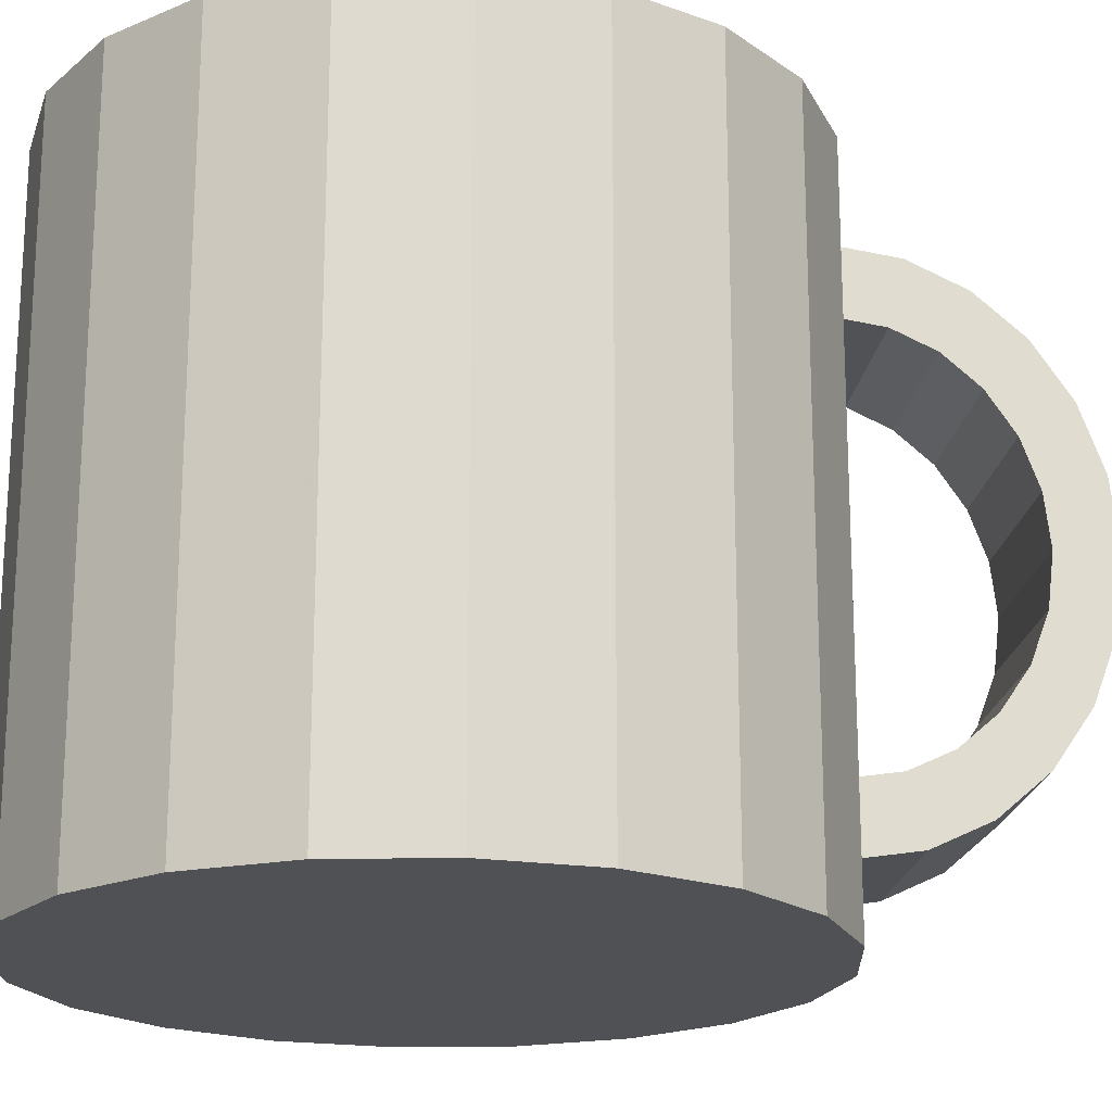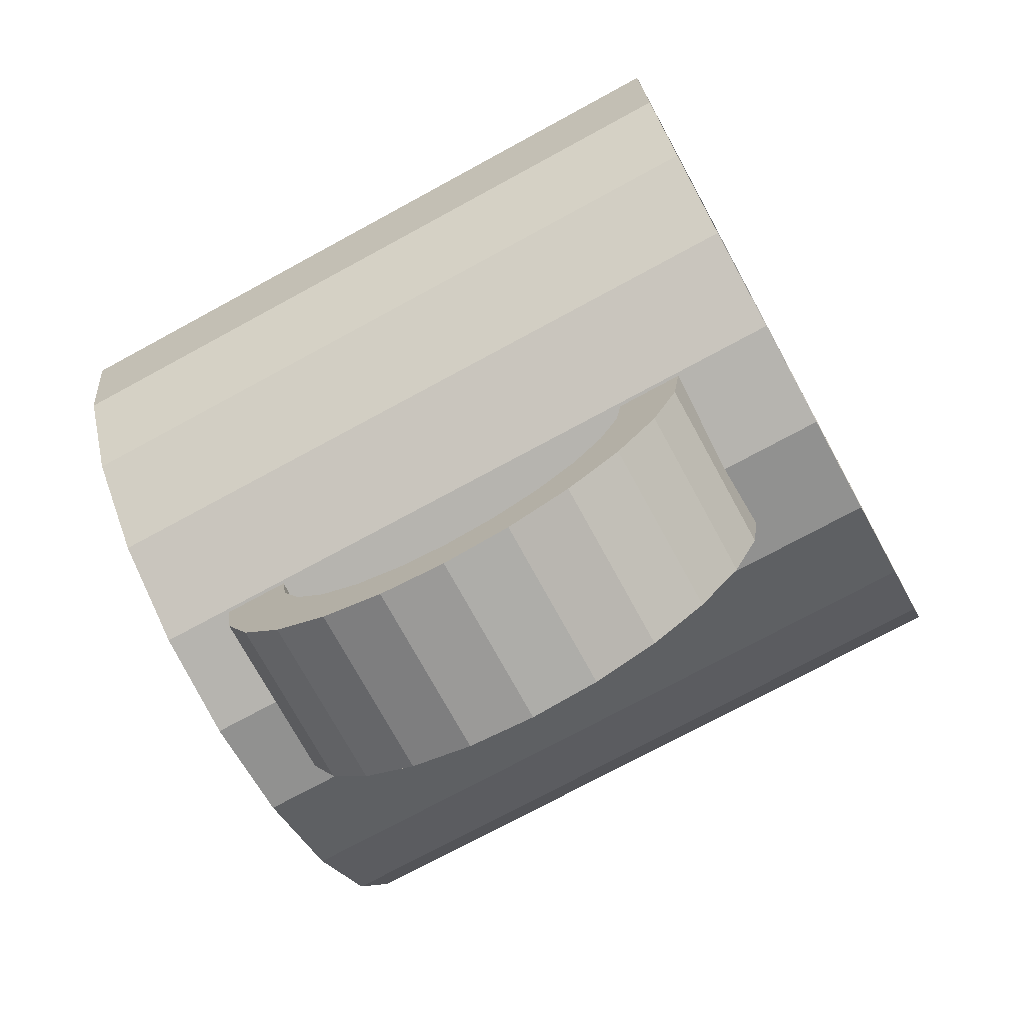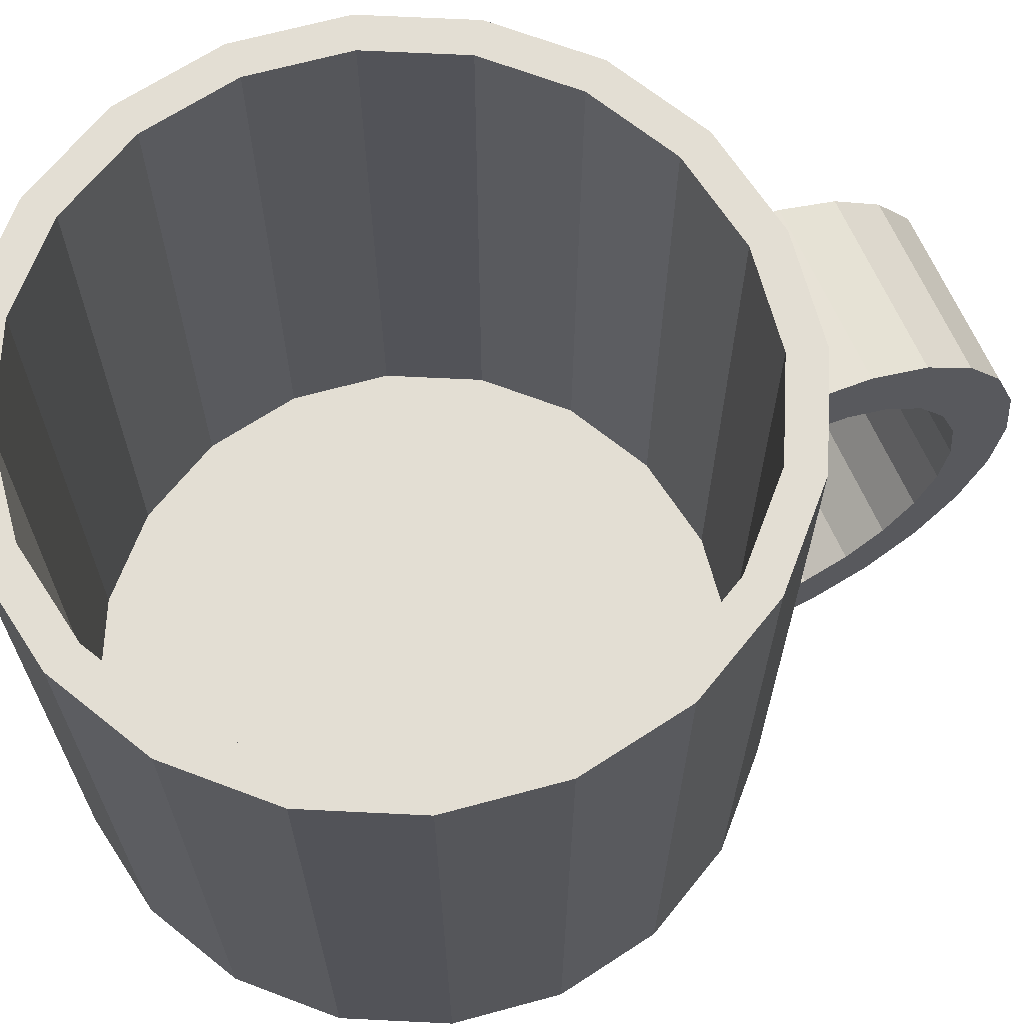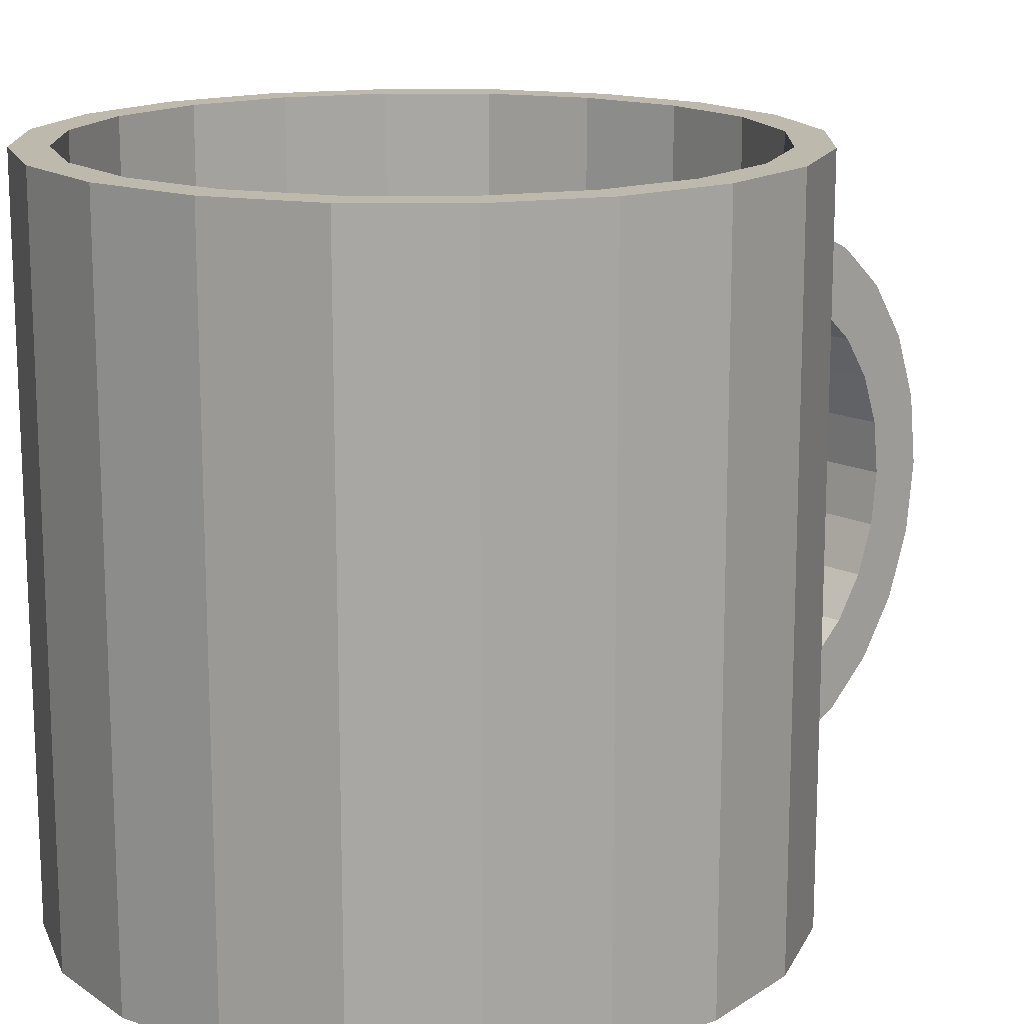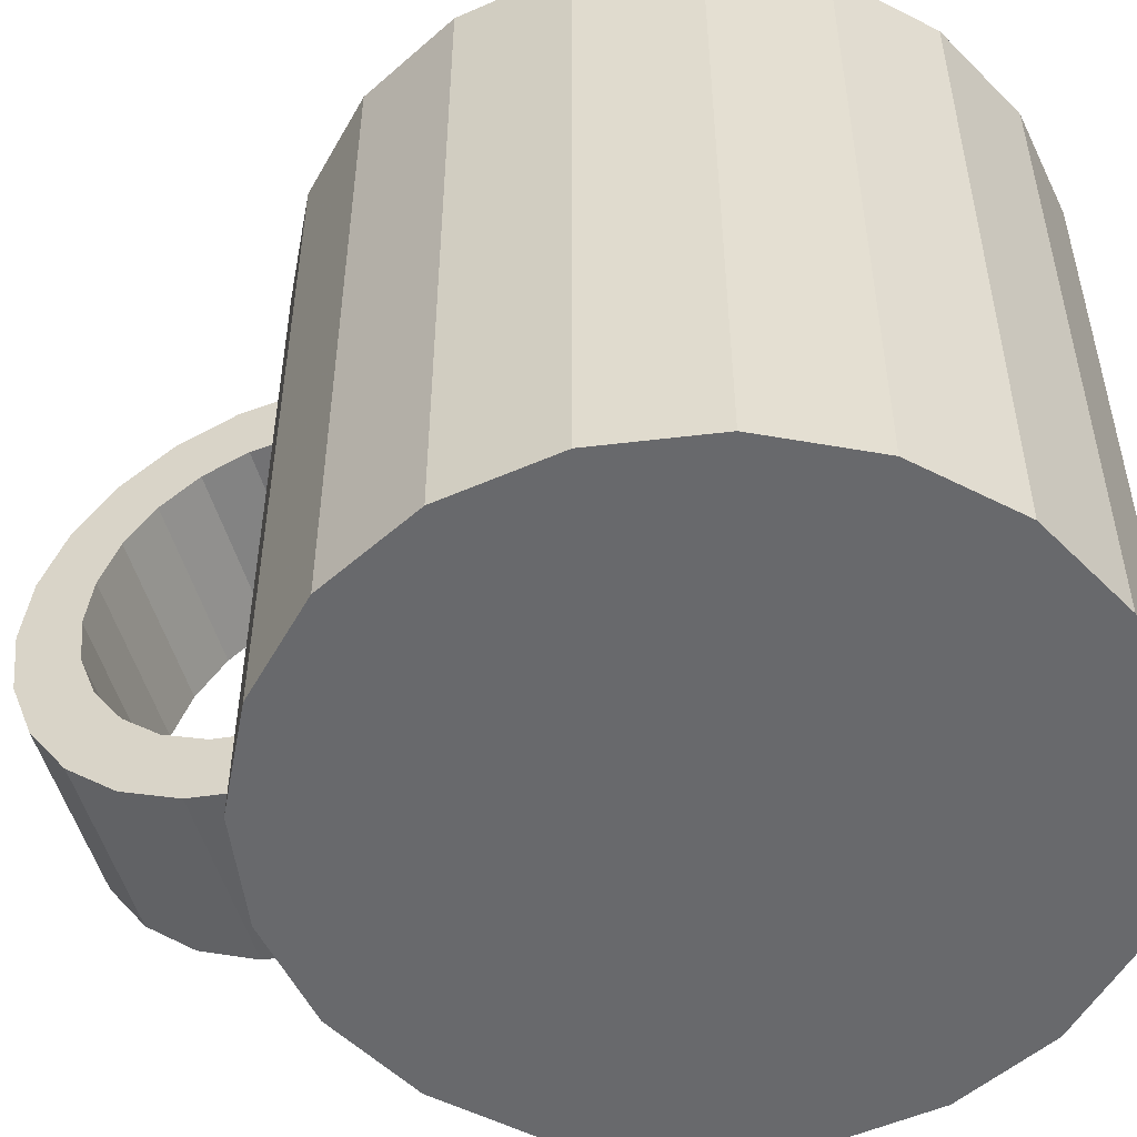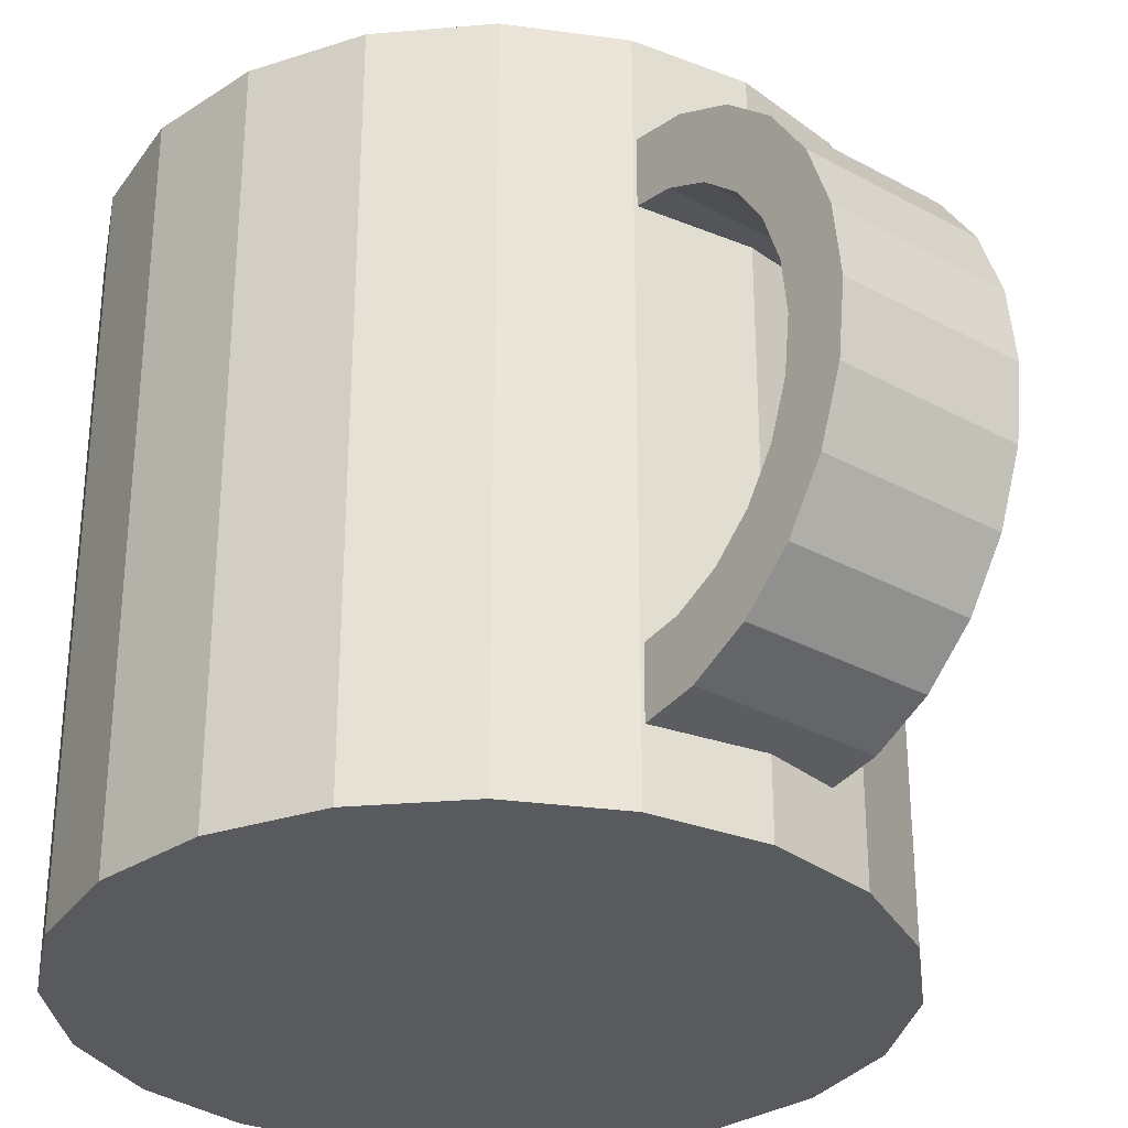
<metadata>
{"format":"obj","ext":"obj","renderer":"f3d","projection":"perspective","resolution":1024,"background":"white","views":[{"elev":-19.7,"azim":-96.9,"up":"+Z"},{"elev":-73.5,"azim":-61.4,"up":"+Y"},{"elev":67.3,"azim":-114.2,"up":"+Z"},{"elev":15.3,"azim":-134.4,"up":"+Z"},{"elev":-52.8,"azim":106.3,"up":"+Z"},{"elev":-30.9,"azim":-38.0,"up":"+Z"}]}
</metadata>
<code>
o obj_0
v 4.55 		-24.32 		6.469
v 4.55 		-24.32 		3.348
v 9.5 		-25.1 		6.586
v 12.8 		-24.58 		6.508
v 12.8 		-32.25 		15.78
v 12.8 		-31.97 		13.36
v 4.55 		-31.97 		13.36
v 4.55 		-32.25 		15.78
v 12.8 		-31.14 		11.1
v 4.55 		-31.14 		11.1
v 12.8 		-29.83 		9.163
v 4.55 		-29.83 		9.163
v 4.55 		-28.12 		7.675
v 12.8 		-28.12 		7.675
v 4.55 		-26.13 		6.74
v 12.8 		-26.13 		6.74
v 12.8 		-24.58 		3.387
v 9.5 		-25.1 		3.465
v 12.8 		-26.84 		3.725
v 4.55 		-26.84 		3.725
v 12.8 		-29.5 		4.972
v 4.55 		-29.5 		4.972
v 12.8 		-31.78 		6.956
v 4.55 		-31.78 		6.956
v 4.55 		-35 		15.78
v 12.8 		-35 		15.78
v 12.8 		-33.53 		9.542
v 4.55 		-33.53 		9.542
v 12.8 		-34.62 		12.55
v 4.55 		-34.62 		12.55
v 4.55 		-31.78 		24.61
v 4.55 		-31.97 		18.21
v 4.55 		-34.62 		19.02
v 4.55 		-33.53 		22.03
v 9.5 		7.9 		0
v 14.6 		7.092 		0
v 19.2 		4.749 		0
v 22.85 		1.098 		0
v 25.19 		-3.501 		0
v 26 		-8.6 		0
v 25.19 		-13.7 		0
v 22.85 		-18.3 		0
v 19.2 		-21.95 		0
v 14.6 		-24.29 		0
v 9.5 		-25.1 		0
v 4.91 		5.526 		3.298
v 9.5 		6.253 		3.298
v 14.09 		5.526 		3.298
v 18.23 		3.416 		3.298
v 21.52 		0.13 		3.298
v 9.5 		-23.45 		3.298
v 4.91 		-22.73 		3.298
v 23.63 		-4.01 		3.298
v 24.35 		-8.6 		3.298
v 23.63 		-13.19 		3.298
v 21.52 		-17.33 		3.298
v 18.23 		-20.62 		3.298
v 14.09 		-22.73 		3.298
v 14.09 		5.526 		33
v 18.23 		3.416 		33
v 21.52 		0.13 		33
v 22.85 		1.098 		33
v 19.2 		4.749 		33
v 14.6 		7.092 		33
v 23.63 		-4.01 		33
v 24.35 		-8.6 		33
v 23.63 		-13.19 		33
v 21.52 		-17.33 		33
v 18.23 		-20.62 		33
v 14.09 		-22.73 		33
v 22.85 		-18.3 		33
v 19.2 		-21.95 		33
v 26 		-8.6 		33
v 25.19 		-3.501 		33
v 25.19 		-13.7 		33
v 14.6 		-24.29 		33
v 12.8 		-24.58 		28.18
v 12.8 		-24.58 		25.06
v 12.8 		-26.13 		24.83
v 12.8 		-28.12 		23.89
v 12.8 		-29.83 		22.4
v 12.8 		-31.14 		20.46
v 12.8 		-26.84 		27.84
v 12.8 		-31.97 		18.21
v 12.8 		-29.5 		26.59
v 12.8 		-31.78 		24.61
v 12.8 		-33.53 		22.03
v 12.8 		-34.62 		19.02
v 4.91 		5.526 		33
v 9.5 		6.253 		33
v 9.5 		7.9 		33
v -3.849 		1.098 		0
v -0.198 		4.749 		0
v 4.401 		7.092 		0
v -0.198 		-21.95 		0
v -3.849 		-18.3 		0
v 4.401 		-24.29 		0
v -6.192 		-13.7 		0
v -7 		-8.6 		0
v -6.192 		-3.501 		0
v 9.5 		-23.45 		33
v 4.91 		-22.73 		33
v -2.516 		0.13 		33
v 0.77 		3.416 		33
v -3.849 		1.098 		33
v 9.5 		-25.1 		33
v -0.198 		4.749 		33
v 4.401 		7.092 		33
v 0.77 		-20.62 		33
v -2.516 		-17.33 		33
v -4.626 		-13.19 		33
v -0.198 		-21.95 		33
v -5.353 		-8.6 		33
v -3.849 		-18.3 		33
v -4.626 		-4.01 		33
v 4.401 		-24.29 		33
v -6.192 		-3.501 		33
v -7 		-8.6 		33
v -6.192 		-13.7 		33
v 4.55 		-24.32 		25.1
v 4.55 		-24.32 		28.22
v 9.5 		-25.1 		24.98
v 4.55 		-26.13 		24.83
v 4.55 		-28.12 		23.89
v 4.55 		-29.83 		22.4
v 9.5 		-25.1 		28.1
v 4.55 		-31.14 		20.46
v 4.55 		-26.84 		27.84
v 4.55 		-29.5 		26.59
v -2.516 		0.13 		3.298
v 0.77 		3.416 		3.298
v 0.77 		-20.62 		3.298
v -2.516 		-17.33 		3.298
v -4.626 		-13.19 		3.298
v -5.353 		-8.6 		3.298
v -4.626 		-4.01 		3.298
g group_0_16089887
f 5 6 7
f 5 7 8
f 7 6 9
f 7 9 10
f 10 9 11
f 10 11 12
f 13 12 11
f 13 11 14
f 15 13 14
f 15 14 16
f 15 16 3
f 4 3 16
f 15 3 1
f 18 17 19
f 19 20 18
f 2 18 20
f 19 21 22
f 19 22 20
f 21 23 24
f 21 24 22
f 24 23 27
f 24 27 28
f 29 30 28
f 29 28 27
f 25 30 29
f 25 29 26
f 8 7 25
f 31 125 34
f 34 127 33
f 13 24 12
f 15 22 13
f 24 28 12
f 22 15 20
f 24 13 22
f 15 1 20
f 2 20 1
f 30 25 7
f 28 30 10
f 10 12 28
f 7 10 30
f 32 8 25
f 25 33 32
f 37 38 36
f 35 36 38
f 40 41 39
f 38 39 41
f 38 41 42
f 38 42 43
f 43 44 38
f 44 45 38
f 45 97 38
f 95 38 97
f 47 132 48
f 46 132 47
f 49 48 132
f 50 49 132
f 50 132 53
f 44 17 45
f 73 75 40
f 73 40 39
f 45 18 2
f 45 2 97
f 132 52 51
f 132 51 58
f 132 58 57
f 132 57 56
f 132 56 55
f 132 55 54
f 132 54 53
f 60 63 59
f 62 63 61
f 60 61 63
f 90 59 91
f 66 73 65
f 74 62 65
f 61 65 62
f 69 72 68
f 70 72 69
f 75 67 71
f 71 68 72
f 74 65 73
f 73 66 67
f 68 71 67
f 73 67 75
f 72 70 76
f 37 63 62
f 36 64 63
f 36 35 64
f 59 48 60
f 49 60 48
f 60 49 61
f 65 61 53
f 65 53 66
f 55 67 66
f 67 55 56
f 67 56 68
f 57 69 56
f 68 56 69
f 69 57 70
f 62 74 38
f 62 38 37
f 36 63 37
f 91 64 35
f 59 47 48
f 50 61 49
f 61 50 53
f 44 76 78
f 4 44 78
f 17 44 4
f 18 45 17
f 77 78 76
f 43 72 44
f 44 72 76
f 71 72 42
f 72 43 42
f 41 75 42
f 42 75 71
f 41 40 75
f 39 74 73
f 39 38 74
f 66 53 54
f 66 54 55
f 57 58 70
f 77 83 78
f 79 78 83
f 80 79 85
f 83 85 79
f 85 86 80
f 81 80 86
f 86 87 81
f 82 81 87
f 84 82 88
f 88 82 87
f 88 26 84
f 6 29 9
f 11 9 27
f 27 23 11
f 14 11 23
f 23 21 14
f 16 14 21
f 21 19 16
f 16 19 4
f 17 4 19
f 5 26 6
f 5 84 26
f 27 9 29
f 26 29 6
f 90 91 89
f 63 64 59
f 64 91 59
f 89 47 90
f 59 90 47
f 94 38 93
f 35 38 94
f 92 93 38
f 98 99 38
f 96 98 38
f 95 96 38
f 89 46 47
f 100 38 99
f 92 38 100
f 104 105 103
f 117 115 105
f 89 107 104
f 102 106 101
f 76 70 106
f 101 106 70
f 105 104 107
f 91 108 89
f 107 89 108
f 110 114 109
f 111 114 110
f 113 118 111
f 112 109 114
f 103 105 115
f 116 121 106
f 116 102 112
f 109 112 102
f 106 102 116
f 117 118 115
f 113 115 118
f 119 111 118
f 114 111 119
f 1 3 120
f 102 51 52
f 109 102 132
f 130 103 136
f 104 103 130
f 70 58 51
f 96 112 114
f 51 102 101
f 51 101 70
f 4 78 3
f 122 3 78
f 136 115 113
f 122 120 3
f 136 103 115
f 120 122 123
f 91 35 108
f 122 78 79
f 79 123 122
f 123 79 80
f 123 80 124
f 124 80 81
f 124 81 125
f 126 77 106
f 76 106 77
f 77 126 83
f 121 128 126
f 125 81 82
f 125 82 127
f 83 128 85
f 83 126 128
f 127 82 84
f 127 84 32
f 31 85 129
f 128 129 85
f 5 8 84
f 32 84 8
f 31 86 85
f 25 26 33
f 88 33 26
f 87 34 33
f 87 33 88
f 87 86 34
f 31 34 86
f 108 35 94
f 108 93 107
f 94 93 108
f 93 105 107
f 92 105 93
f 117 105 92
f 131 104 130
f 131 46 104
f 89 104 46
f 136 133 130
f 130 132 131
f 131 132 46
f 100 117 92
f 118 117 99
f 100 99 117
f 118 99 98
f 118 98 119
f 114 119 96
f 119 98 96
f 112 96 95
f 97 116 112
f 97 112 95
f 97 2 1
f 97 1 120
f 121 116 120
f 126 106 121
f 97 120 116
f 52 132 102
f 133 110 109
f 133 109 132
f 110 133 111
f 134 111 133
f 134 135 111
f 113 111 135
f 113 135 136
f 134 133 135
f 136 135 133
f 132 130 133
f 124 129 123
f 123 128 120
f 125 31 124
f 121 120 128
f 127 34 125
f 128 123 129
f 129 124 31
f 32 33 127

</code>
